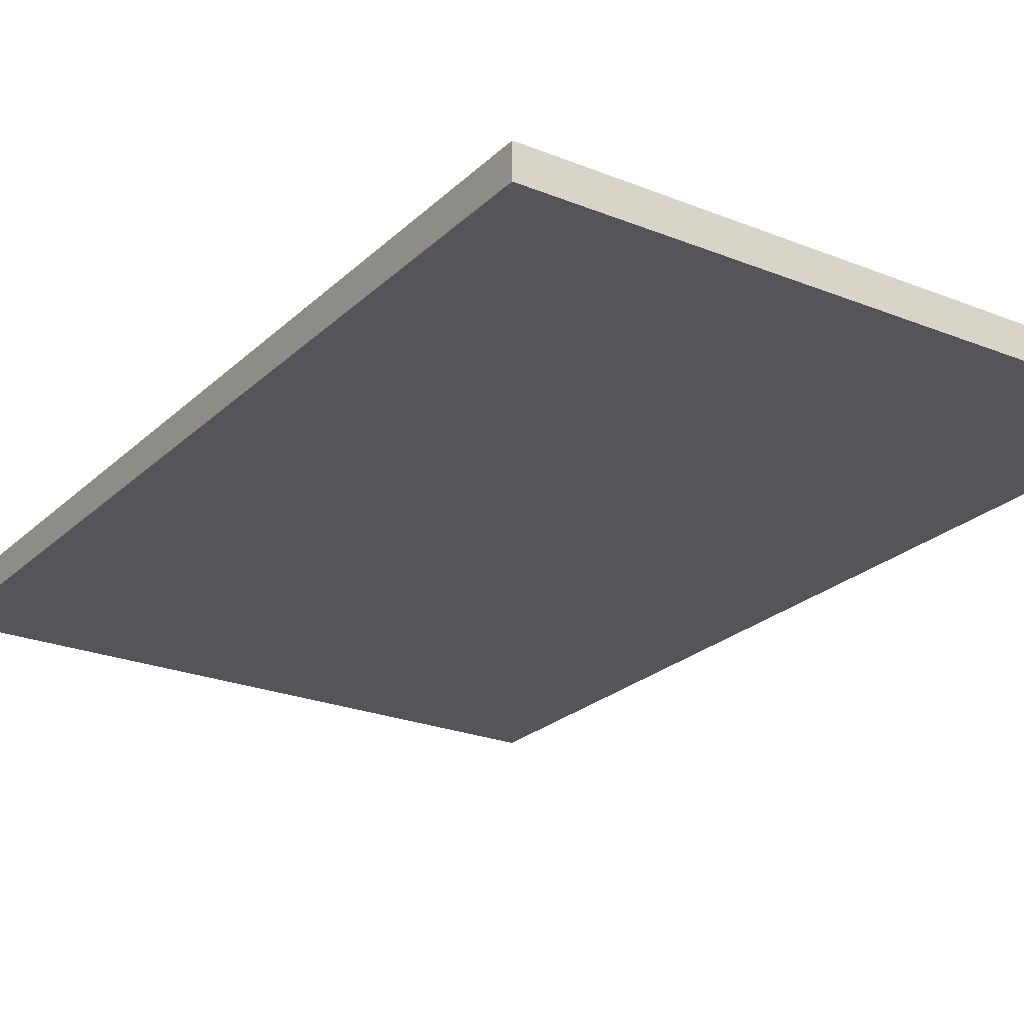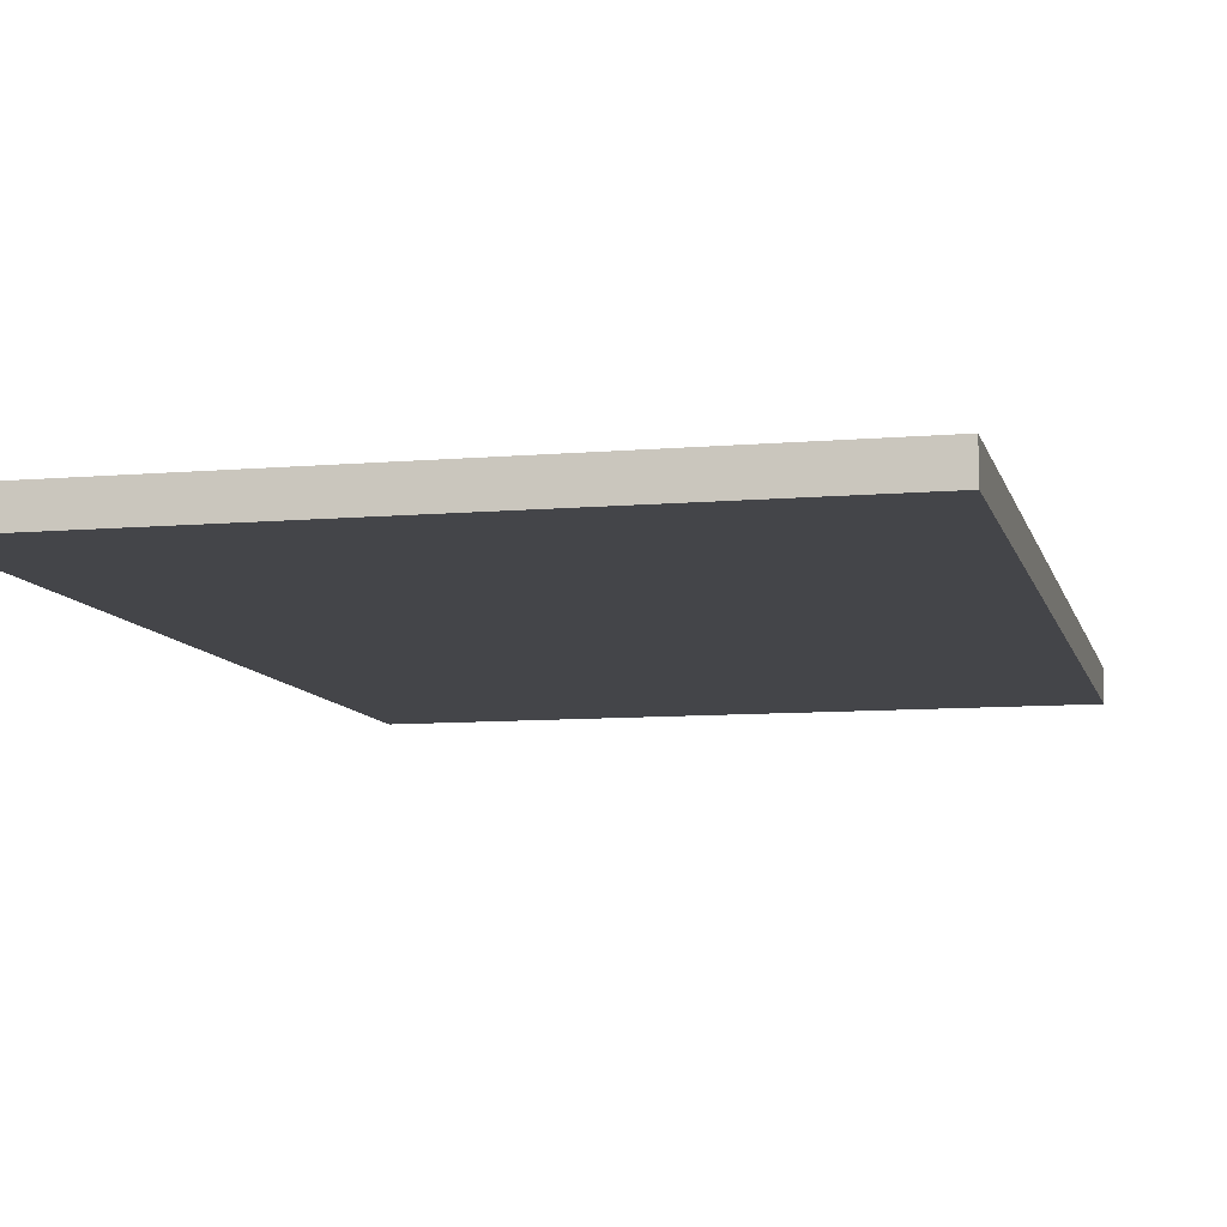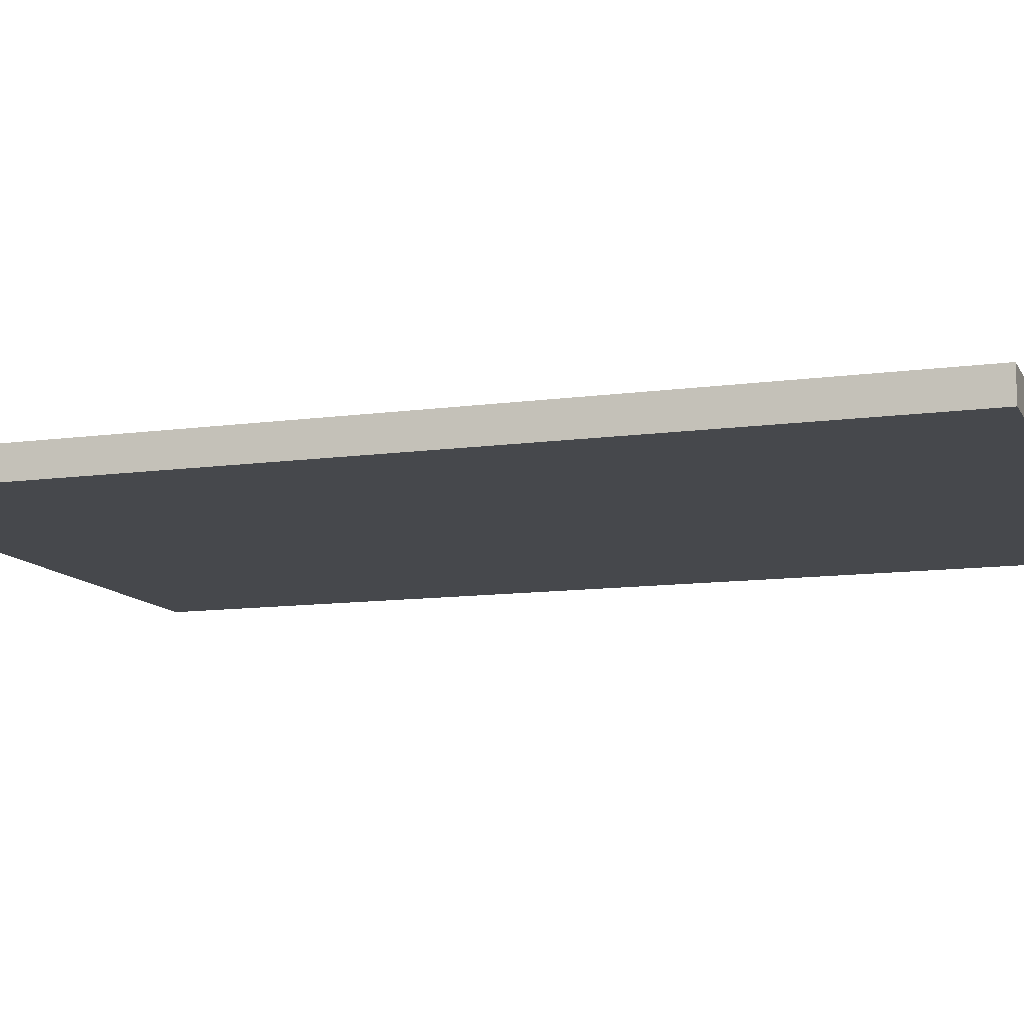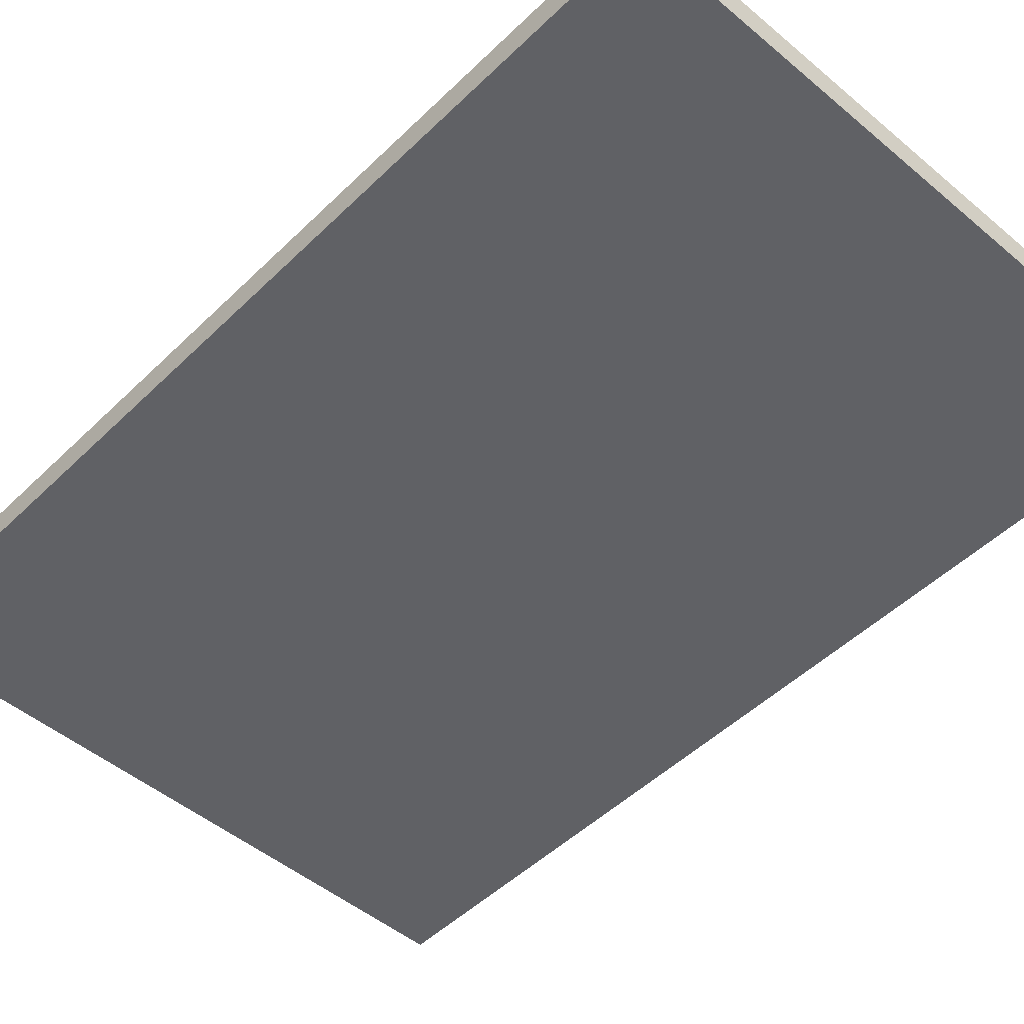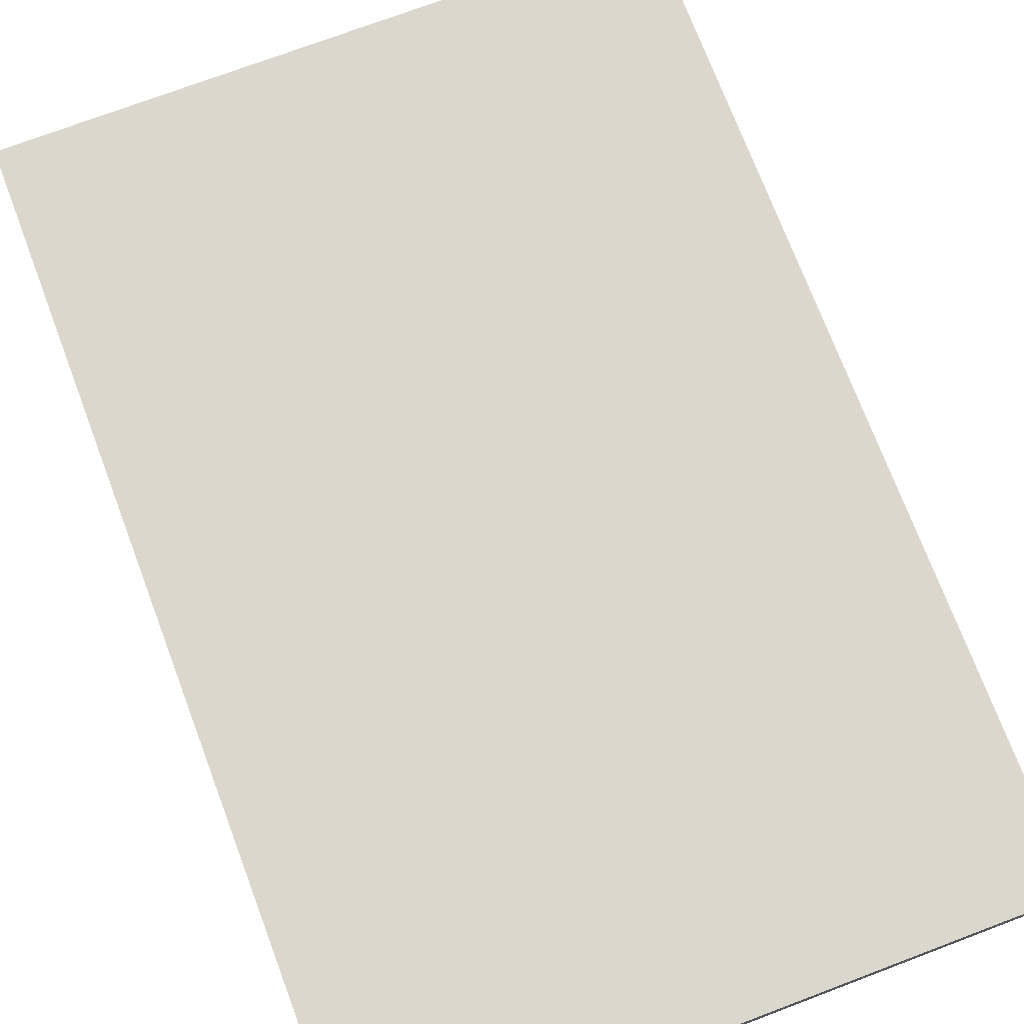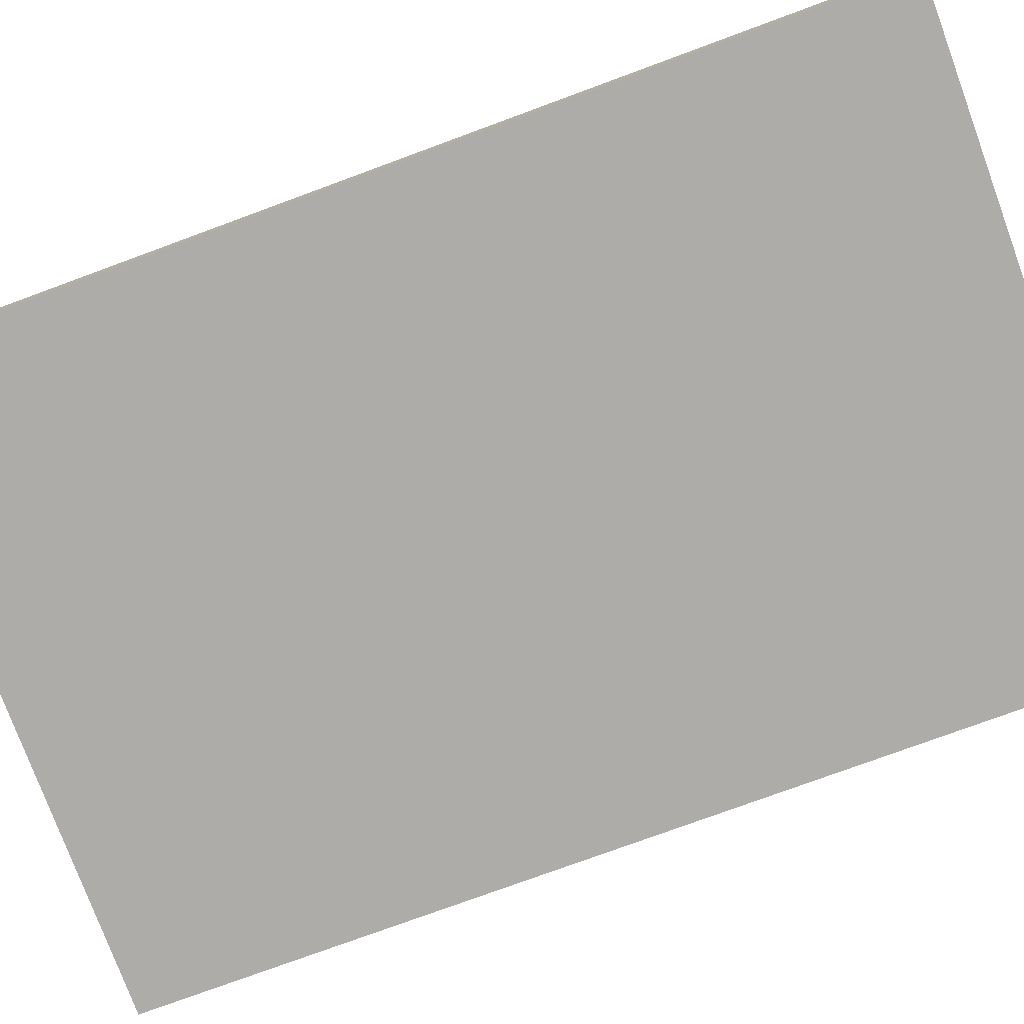
<metadata>
{"format":"obj","ext":"obj","renderer":"f3d","projection":"perspective","resolution":1024,"background":"white","views":[{"elev":-24.0,"azim":146.3,"up":"+Z"},{"elev":-9.0,"azim":13.1,"up":"+Z"},{"elev":-11.3,"azim":108.6,"up":"+Z"},{"elev":-49.0,"azim":-43.0,"up":"+Z"},{"elev":73.4,"azim":159.3,"up":"+Z"},{"elev":-76.9,"azim":110.2,"up":"+Z"}]}
</metadata>
<code>
o Door
g Door
v 1 3 0.05
v 1 0 0.05
v -1 0 0.05
v -1 3 0.05
v -1 0 -0.05
v -1 3 -0.05
v 1 0 -0.05
v 1 3 -0.05
f 3 2 1
f 4 3 1
f 5 3 4
f 6 5 4
f 7 5 6
f 8 7 6
f 2 7 8
f 1 2 8
f 4 1 8
f 6 4 8
f 5 7 2
f 3 5 2

</code>
